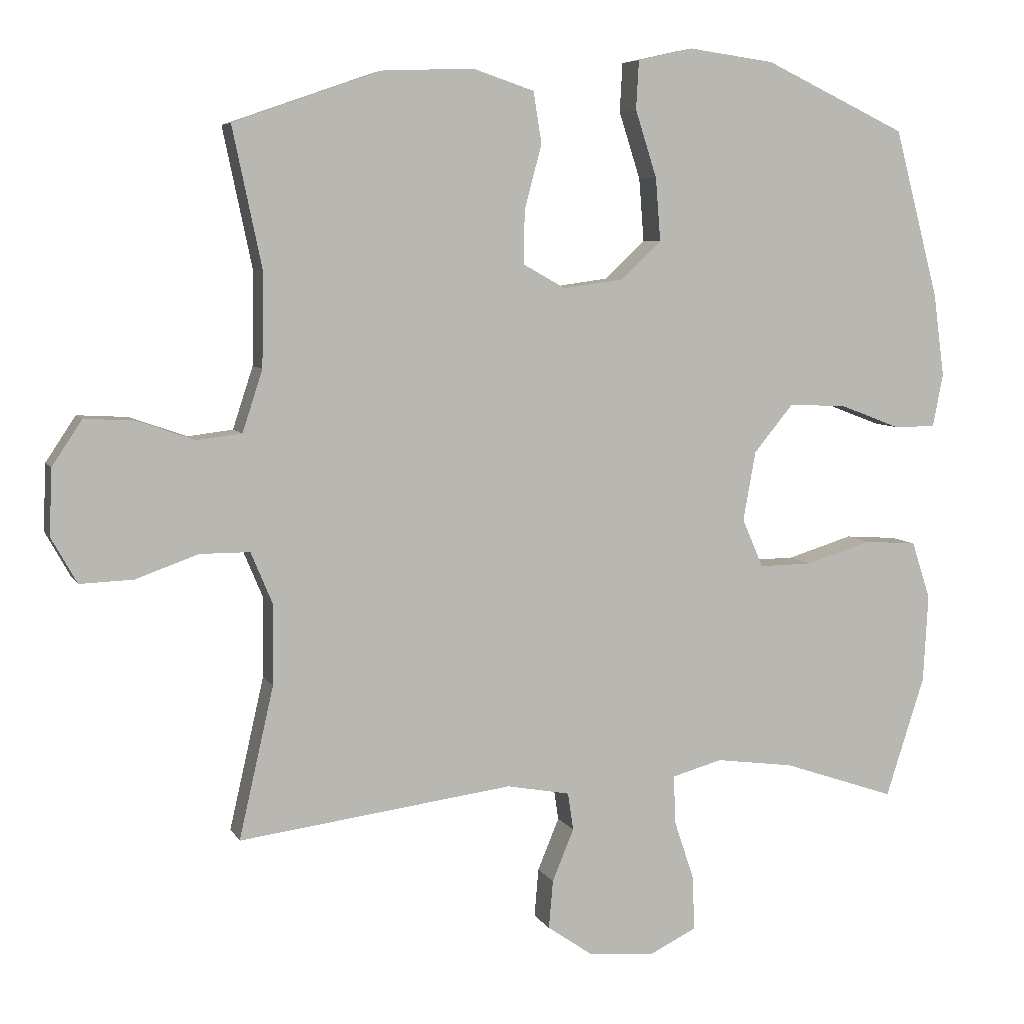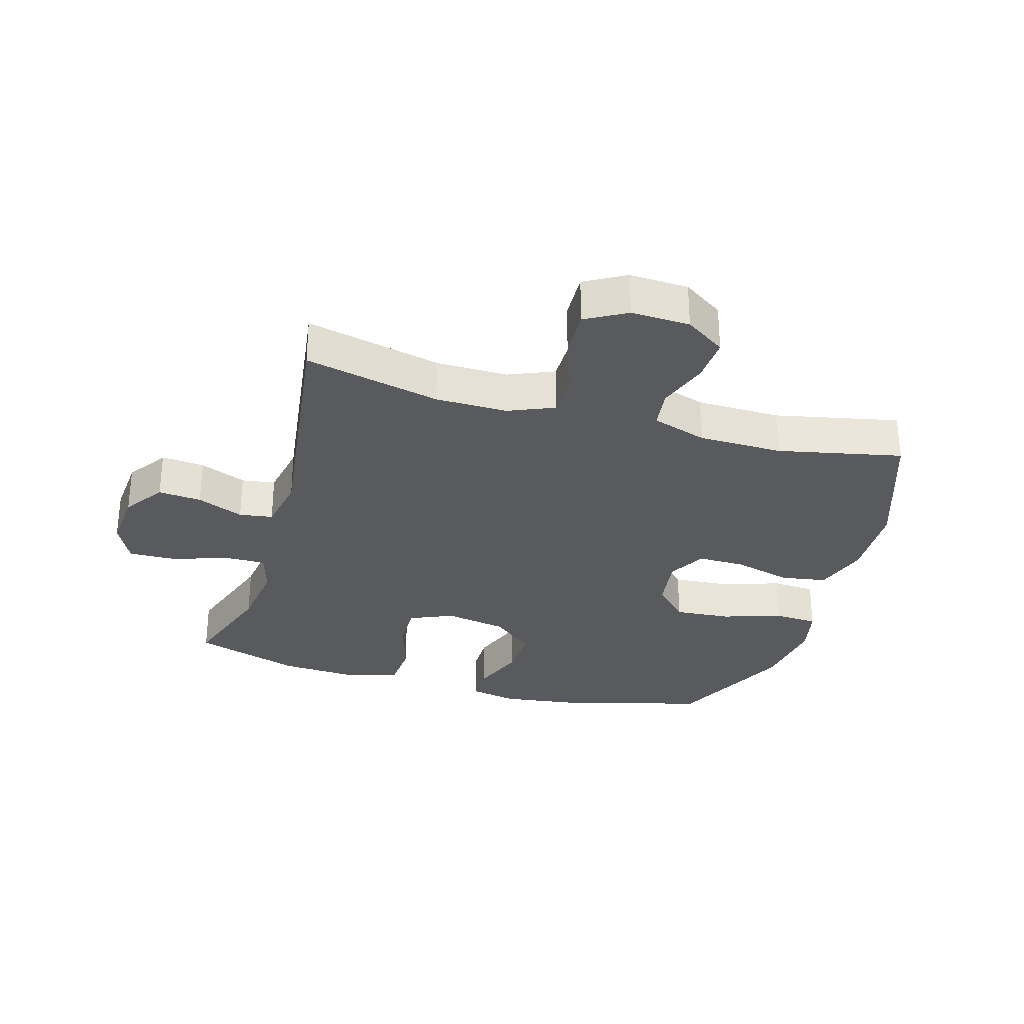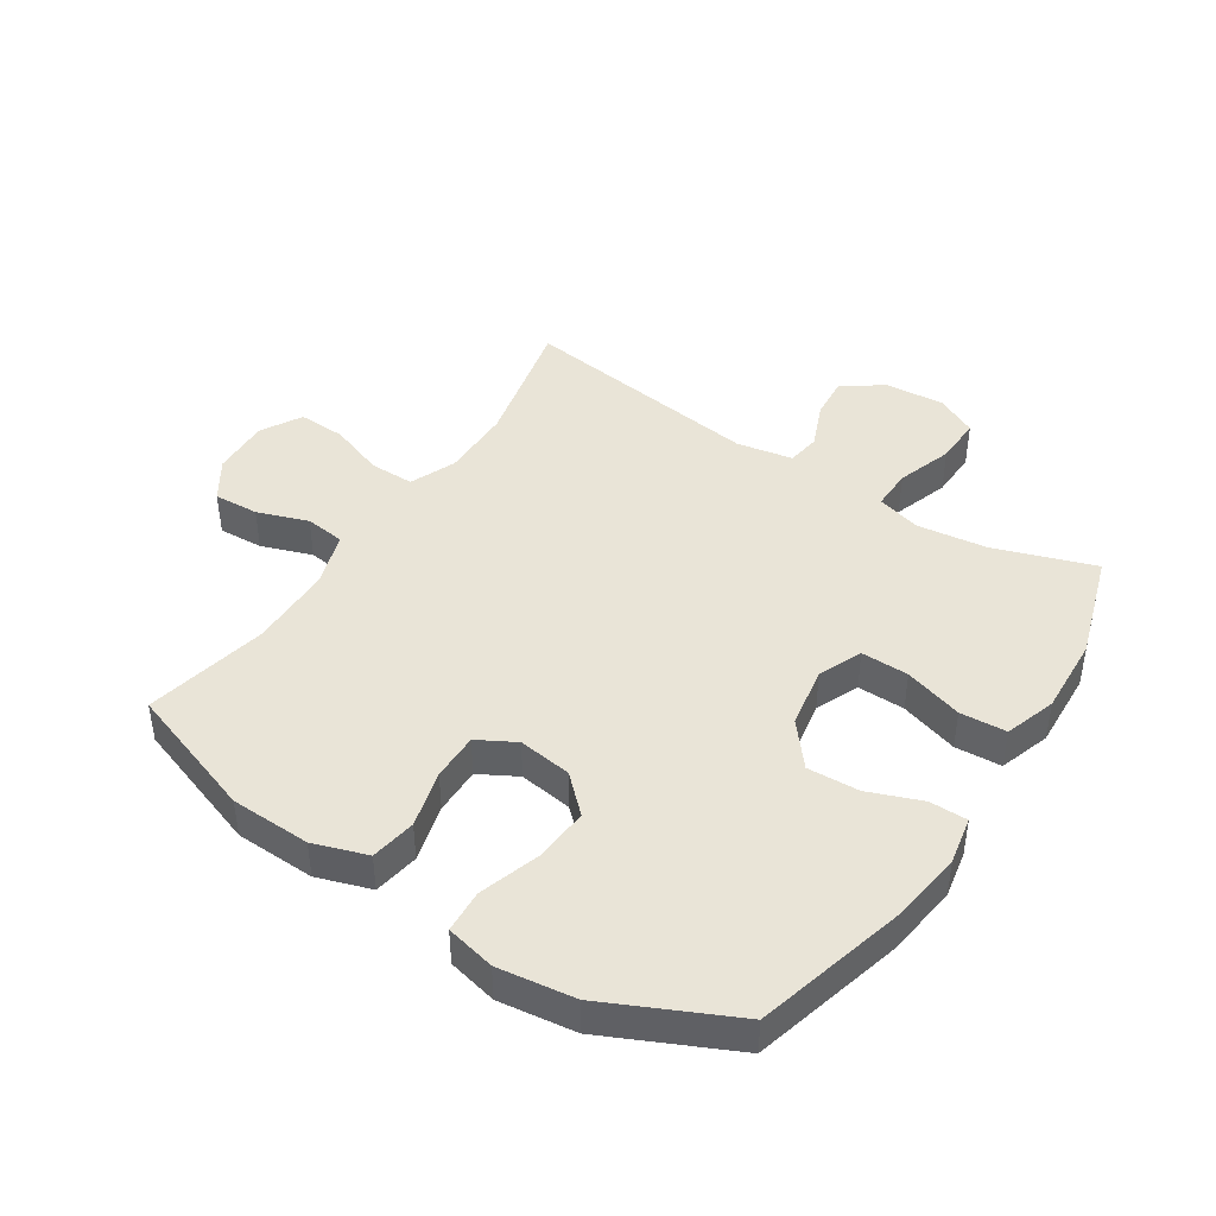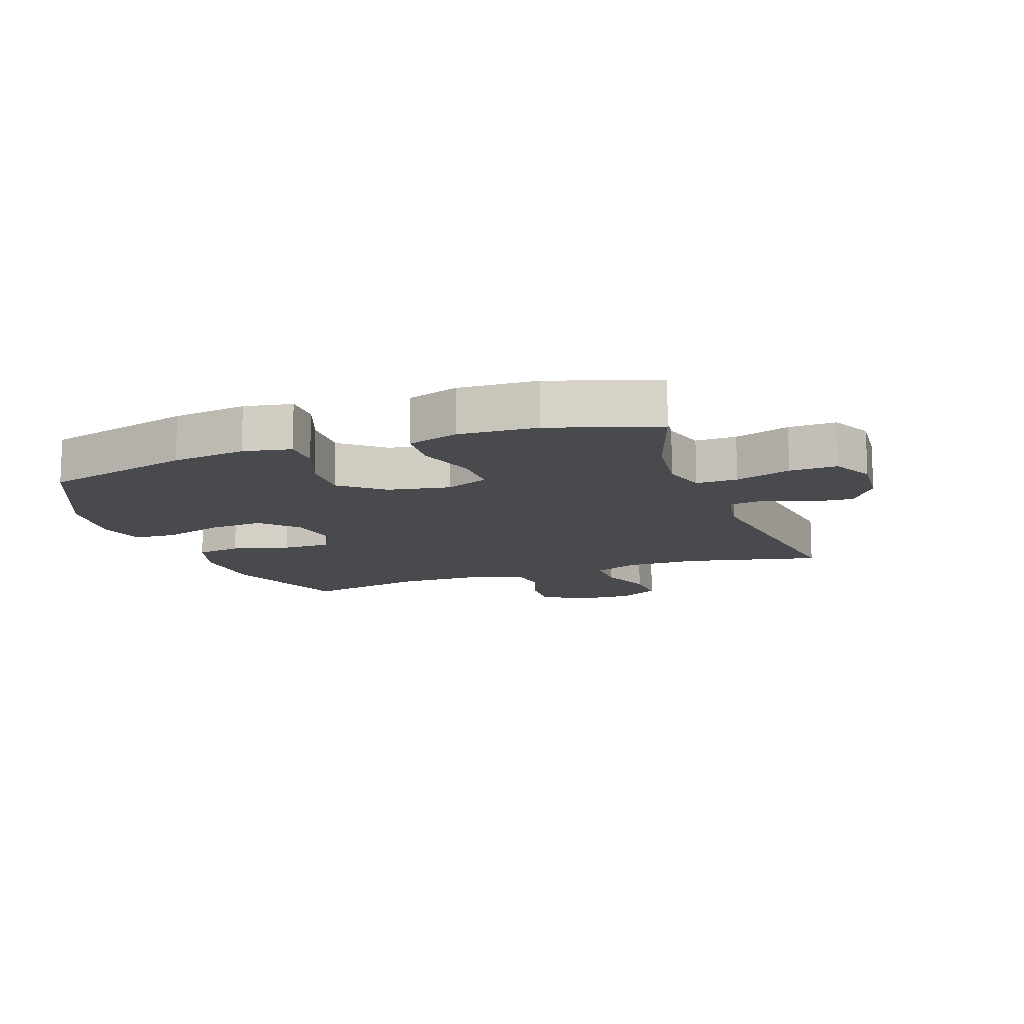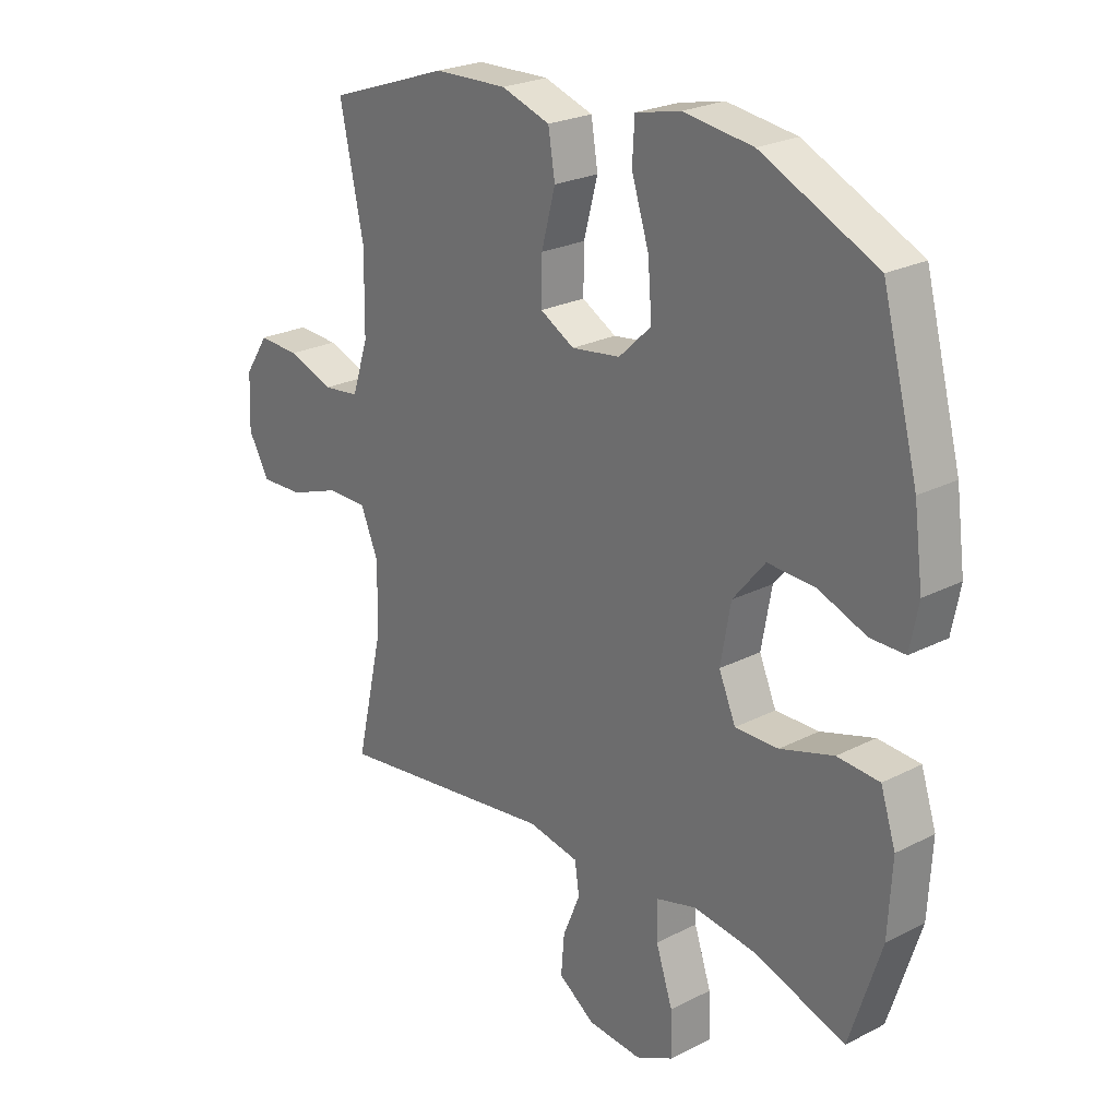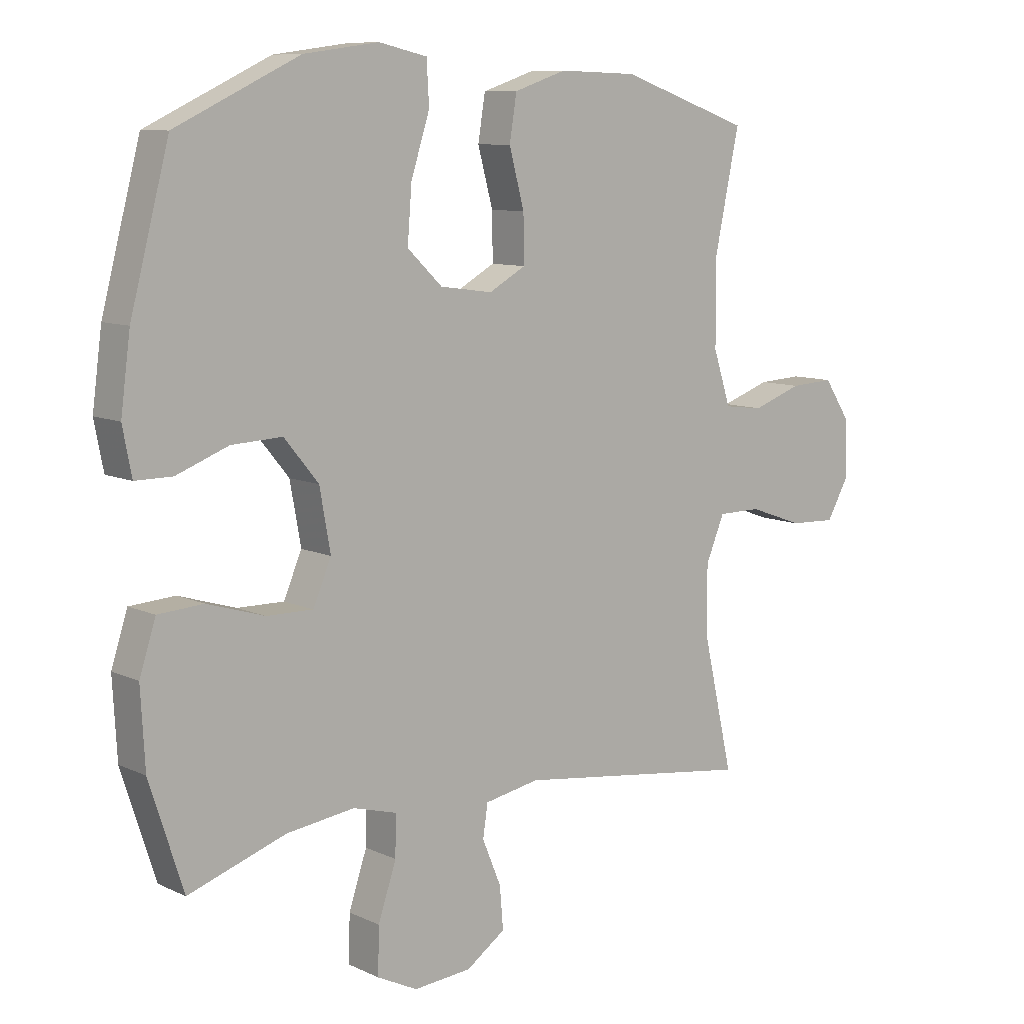
<metadata>
{"format":"obj","ext":"obj","renderer":"f3d","projection":"perspective","resolution":1024,"background":"white","views":[{"elev":6.4,"azim":-17.1,"up":"+Z"},{"elev":-30.5,"azim":-106.1,"up":"+Y"},{"elev":43.4,"azim":33.2,"up":"+Y"},{"elev":-12.8,"azim":109.8,"up":"+Y"},{"elev":24.1,"azim":49.6,"up":"+Z"},{"elev":9.3,"azim":140.4,"up":"+Z"}]}
</metadata>
<code>
v 0.5 0.07 -0.5
v 0.338 0.07 -0.445
v 0.225 0.07 -0.43
v 0.153 0.07 -0.45
v 0.154 0.07 -0.517
v 0.184 0.07 -0.607
v 0.186 0.07 -0.684
v 0.119 0.07 -0.717
v 0.023 0.07 -0.709
v -0.042 0.07 -0.664
v -0.036 0.07 -0.594
v -0.005 0.07 -0.519
v -0.013 0.07 -0.465
v -0.104 0.07 -0.448
v -0.5 0.07 -0.5
v -0.45 0.07 -0.281
v -0.449 0.07 -0.165
v -0.48 0.07 -0.091
v -0.552 0.07 -0.091
v -0.642 0.07 -0.123
v -0.719 0.07 -0.126
v -0.756 0.07 -0.06
v -0.752 0.07 0.035
v -0.709 0.07 0.1
v -0.636 0.07 0.096
v -0.554 0.07 0.067
v -0.489 0.07 0.075
v -0.46 0.07 0.164
v -0.458 0.07 0.3
v -0.5 0.07 0.5
v -0.284 0.07 0.575
v -0.154 0.07 0.579
v -0.067 0.07 0.55
v -0.055 0.07 0.476
v -0.08 0.07 0.383
v -0.081 0.07 0.306
v -0.02 0.07 0.272
v 0.067 0.07 0.284
v 0.125 0.07 0.339
v 0.118 0.07 0.429
v 0.087 0.07 0.526
v 0.091 0.07 0.596
v 0.171 0.07 0.614
v 0.295 0.07 0.597
v 0.5 0.07 0.5
v 0.564 0.07 0.258
v 0.58 0.07 0.138
v 0.565 0.07 0.061
v 0.504 0.07 0.061
v 0.418 0.07 0.094
v 0.334 0.07 0.098
v 0.277 0.07 0.029
v 0.259 0.07 -0.071
v 0.289 0.07 -0.141
v 0.366 0.07 -0.14
v 0.461 0.07 -0.111
v 0.536 0.07 -0.116
v 0.563 0.07 -0.199
v 0.556 0.07 -0.326
v 0.5 0 -0.5
v 0.338 0 -0.445
v 0.225 0 -0.43
v 0.153 0 -0.45
v 0.154 0 -0.517
v 0.184 0 -0.607
v 0.186 0 -0.684
v 0.119 0 -0.717
v 0.023 0 -0.709
v -0.042 0 -0.664
v -0.036 0 -0.594
v -0.005 0 -0.519
v -0.013 0 -0.465
v -0.104 0 -0.448
v -0.5 0 -0.5
v -0.45 0 -0.281
v -0.449 0 -0.165
v -0.48 0 -0.091
v -0.552 0 -0.091
v -0.642 0 -0.123
v -0.719 0 -0.126
v -0.756 0 -0.06
v -0.752 0 0.035
v -0.709 0 0.1
v -0.636 0 0.096
v -0.554 0 0.067
v -0.489 0 0.075
v -0.46 0 0.164
v -0.458 0 0.3
v -0.5 0 0.5
v -0.284 0 0.575
v -0.154 0 0.579
v -0.067 0 0.55
v -0.055 0 0.476
v -0.08 0 0.383
v -0.081 0 0.306
v -0.02 0 0.272
v 0.067 0 0.284
v 0.125 0 0.339
v 0.118 0 0.429
v 0.087 0 0.526
v 0.091 0 0.596
v 0.171 0 0.614
v 0.295 0 0.597
v 0.5 0 0.5
v 0.564 0 0.258
v 0.58 0 0.138
v 0.565 0 0.061
v 0.504 0 0.061
v 0.418 0 0.094
v 0.334 0 0.098
v 0.277 0 0.029
v 0.259 0 -0.071
v 0.289 0 -0.141
v 0.366 0 -0.14
v 0.461 0 -0.111
v 0.536 0 -0.116
v 0.563 0 -0.199
v 0.556 0 -0.326
f 58 59 1 2
f 55 56 57 58
f 54 55 58 2
f 53 54 2 3
f 47 48 49 50
f 47 50 51
f 46 47 51
f 45 46 51
f 44 45 51 52
f 40 41 42 43
f 39 40 43 44
f 32 33 34 35
f 32 35 36
f 29 30 31 32
f 28 29 32 36
f 27 28 36 37
f 23 24 25 26
f 23 26 27
f 22 23 27
f 19 20 21 22
f 18 19 22 27
f 17 18 27 37
f 14 15 16
f 13 14 16 17
f 9 10 11 12
f 7 8 9 12
f 5 6 7 12
f 4 5 12 13
f 53 3 4 13
f 39 44 52 53
f 38 39 53 13
f 13 17 37 38
f 61 60 118 117
f 117 116 115 114
f 61 117 114 113
f 62 61 113 112
f 109 108 107 106
f 110 109 106
f 110 106 105
f 110 105 104
f 111 110 104 103
f 102 101 100 99
f 103 102 99 98
f 94 93 92 91
f 95 94 91
f 91 90 89 88
f 95 91 88 87
f 96 95 87 86
f 85 84 83 82
f 86 85 82
f 86 82 81
f 81 80 79 78
f 86 81 78 77
f 96 86 77 76
f 75 74 73
f 76 75 73 72
f 71 70 69 68
f 71 68 67 66
f 71 66 65 64
f 72 71 64 63
f 72 63 62 112
f 112 111 103 98
f 72 112 98 97
f 97 96 76 72
f 1 60 61 2
f 2 61 62 3
f 3 62 63 4
f 4 63 64 5
f 5 64 65 6
f 6 65 66 7
f 7 66 67 8
f 8 67 68 9
f 9 68 69 10
f 10 69 70 11
f 11 70 71 12
f 12 71 72 13
f 13 72 73 14
f 14 73 74 15
f 15 74 75 16
f 16 75 76 17
f 17 76 77 18
f 18 77 78 19
f 19 78 79 20
f 20 79 80 21
f 21 80 81 22
f 22 81 82 23
f 23 82 83 24
f 24 83 84 25
f 25 84 85 26
f 26 85 86 27
f 27 86 87 28
f 28 87 88 29
f 29 88 89 30
f 30 89 90 31
f 31 90 91 32
f 32 91 92 33
f 33 92 93 34
f 34 93 94 35
f 35 94 95 36
f 36 95 96 37
f 37 96 97 38
f 38 97 98 39
f 39 98 99 40
f 40 99 100 41
f 41 100 101 42
f 42 101 102 43
f 43 102 103 44
f 44 103 104 45
f 45 104 105 46
f 46 105 106 47
f 47 106 107 48
f 48 107 108 49
f 49 108 109 50
f 50 109 110 51
f 51 110 111 52
f 52 111 112 53
f 53 112 113 54
f 54 113 114 55
f 55 114 115 56
f 56 115 116 57
f 57 116 117 58
f 58 117 118 59
f 59 118 60 1

</code>
